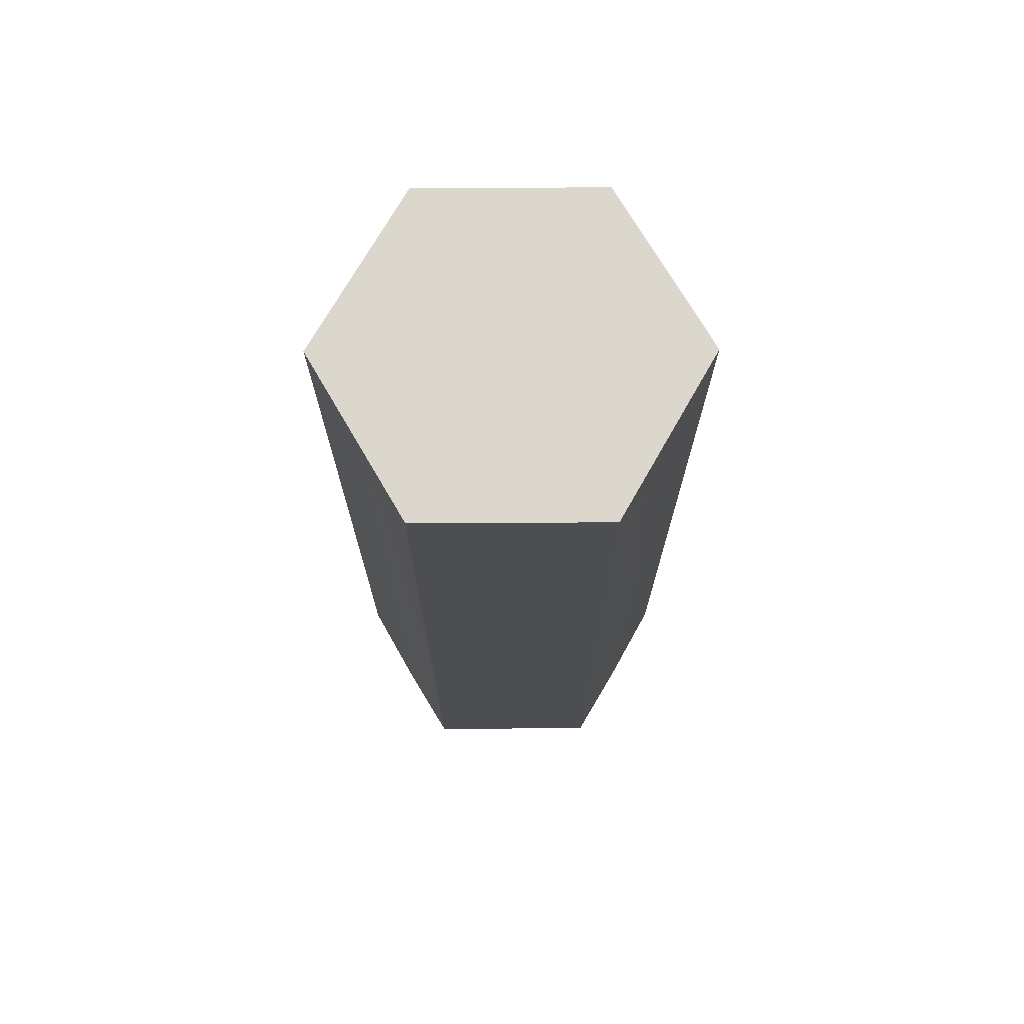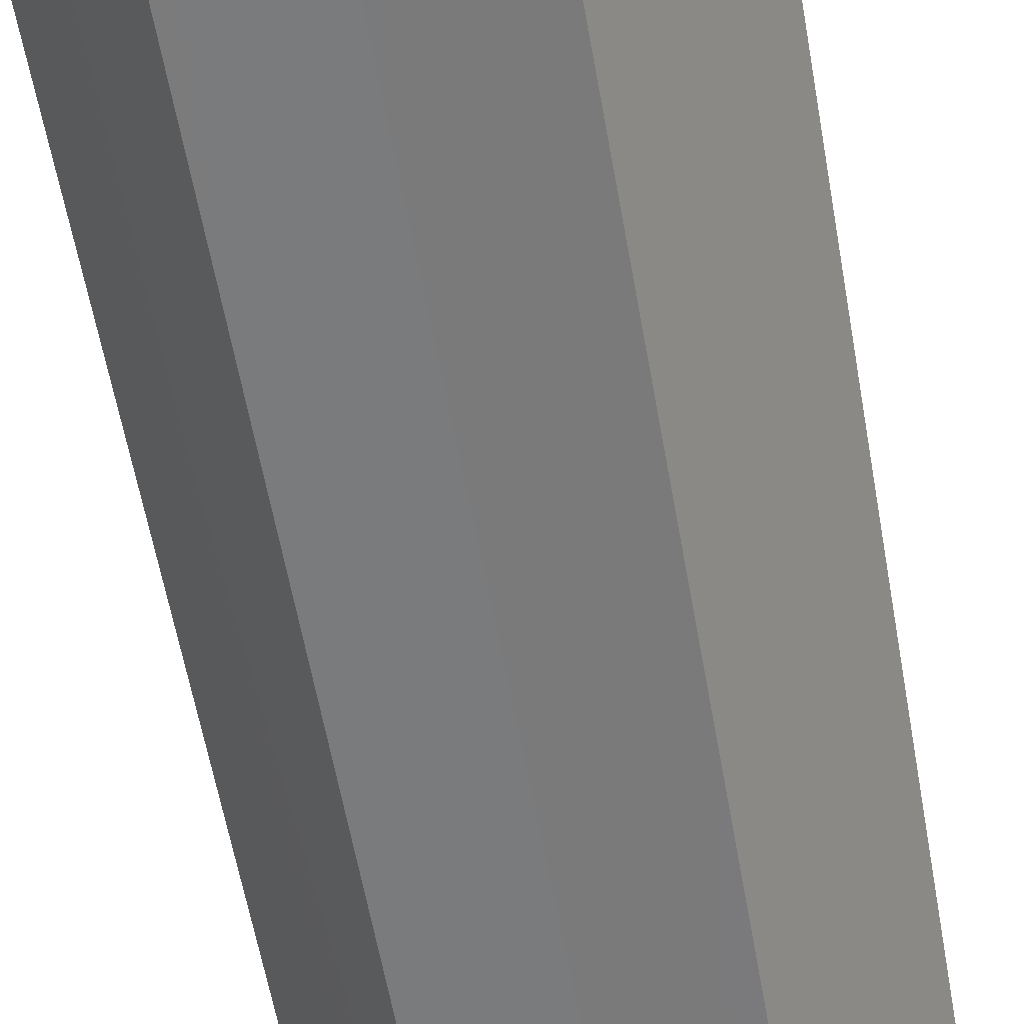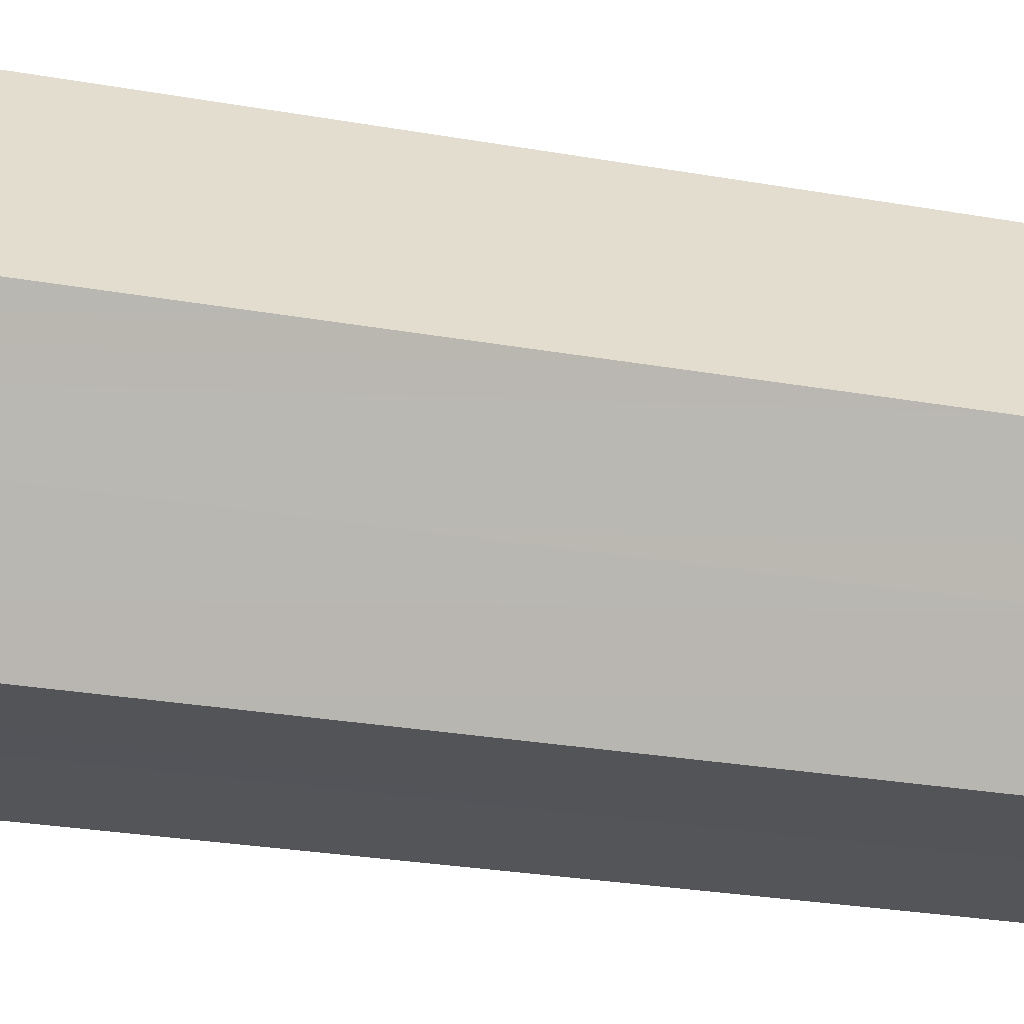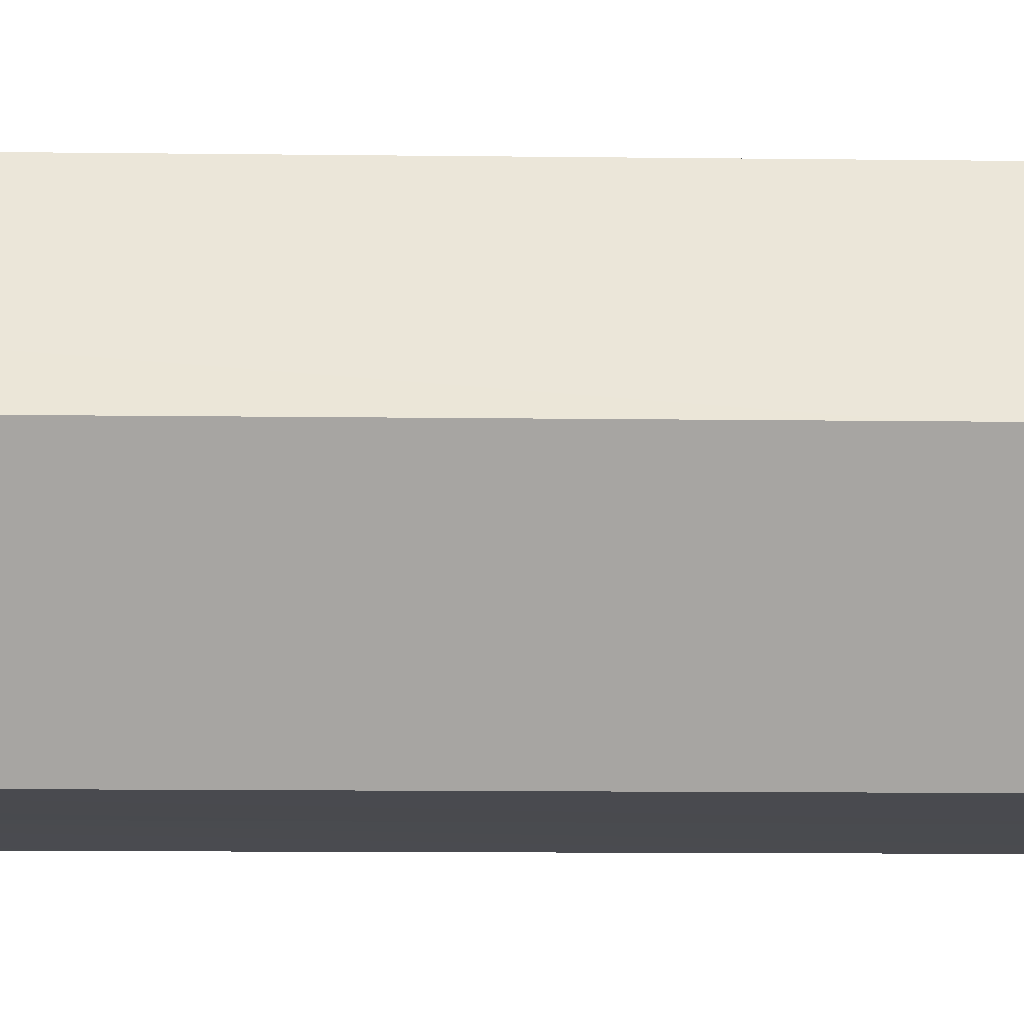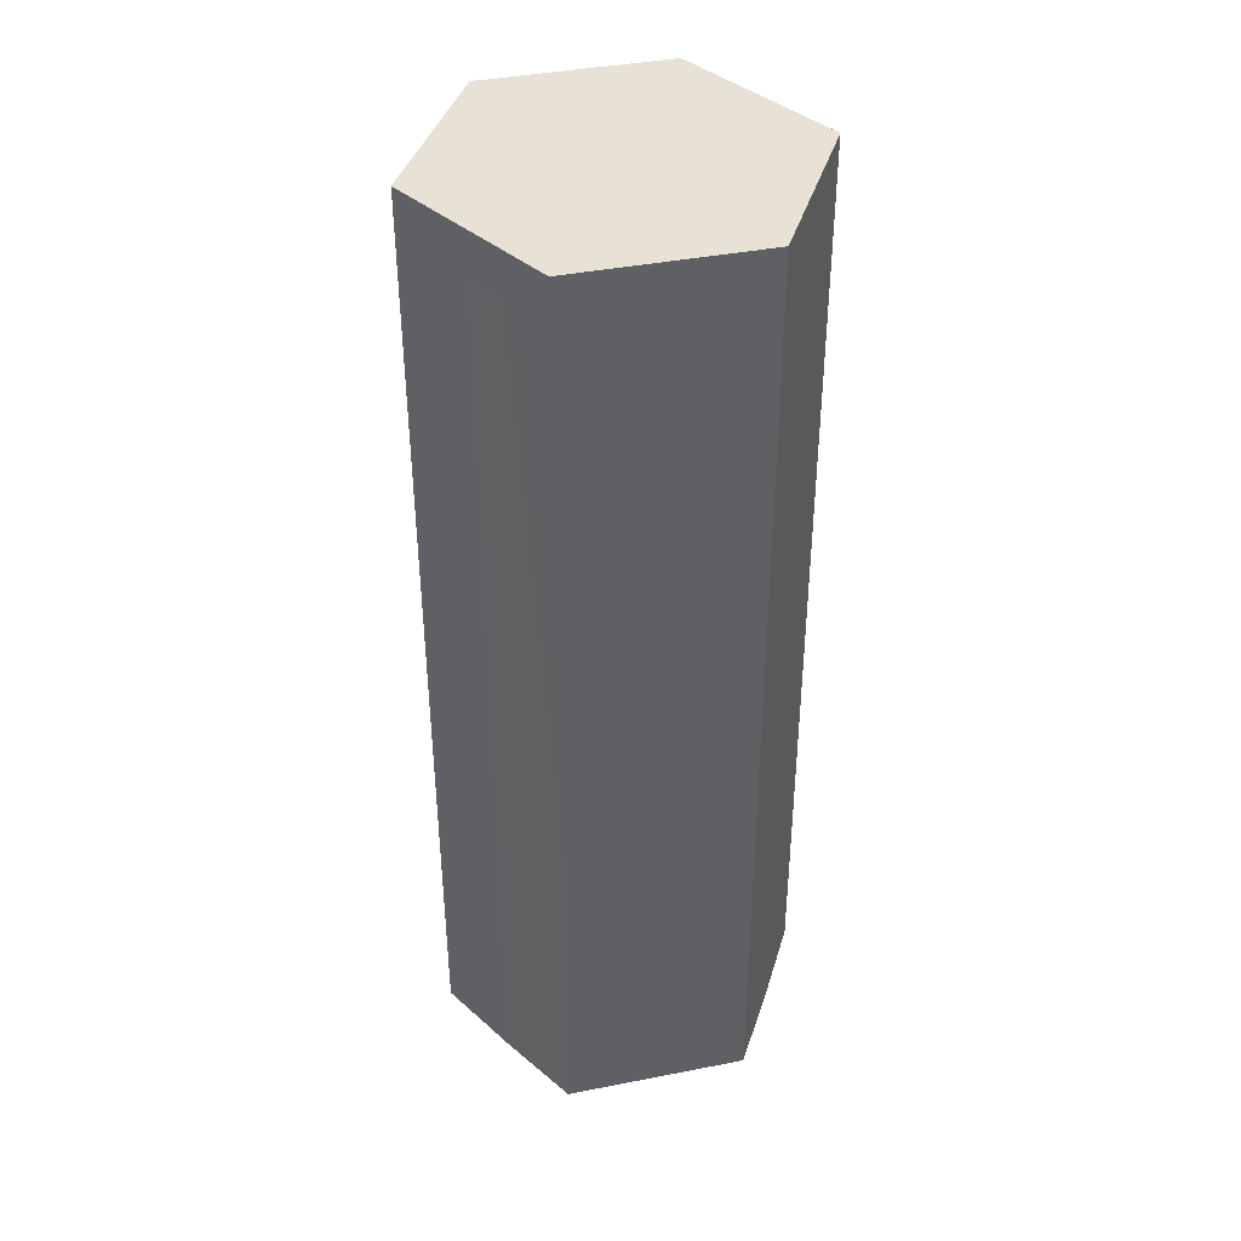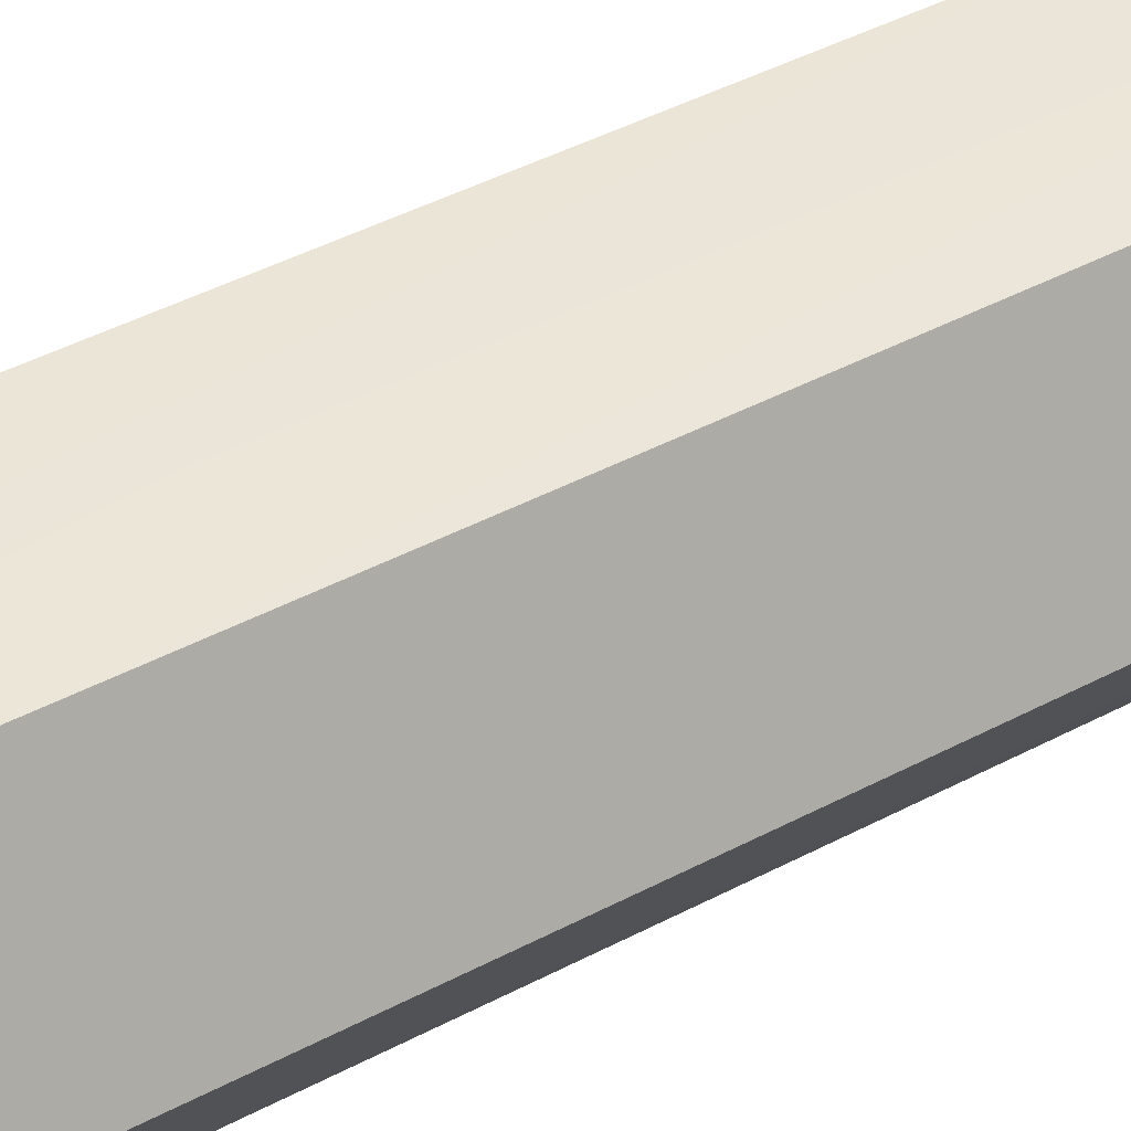
<metadata>
{"format":"obj","ext":"obj","renderer":"f3d","projection":"perspective","resolution":1024,"background":"white","views":[{"elev":72.8,"azim":-60.3,"up":"+Y"},{"elev":-58.2,"azim":9.9,"up":"+Z"},{"elev":-23.9,"azim":-107.1,"up":"+Z"},{"elev":-13.8,"azim":88.6,"up":"+Z"},{"elev":40.4,"azim":-73.5,"up":"+Y"},{"elev":45.9,"azim":-121.0,"up":"+Z"}]}
</metadata>
<code>
g pb_Mesh153734
v -16 0 0
v -8 0 0
v -8 0 4.619
v -12 0 6.928
v 0 0 0
v -4 0 6.928
v -8 0 13.86
v 0 0 9.238
v 0 0 13.86
v 4 0 6.928
v 8 0 13.86
v 8 0 4.619
v 12 0 6.928
v 8 0 -6.994e-07
v 16 0 -1.399e-06
v 8 0 -4.619
v 12 0 -6.928
v 4 0 -6.928
v 8 0 -13.86
v 0 0 -9.238
v 0 0 -13.86
v -4 0 -6.928
v -8 0 -13.86
v -12 0 -6.928
v -8 0 -4.619
v -12 -4 6.928
v -11.98 -83.91 6.918
v -16 -4 2.064e-06
v -16 -83.91 -0.03946
v -8 -4 13.86
v -7.965 -83.91 13.88
v -12 -4 6.928
v -8 -4 13.86
v -12 -4 6.928
v -8 -2 13.86
v -12 -2 6.928
v -12 -4 6.928
v -16 -4 2.064e-06
v -12 -2 6.928
v -16 -2 1.032e-06
v -12 0 6.928
v -16 0 0
v -8 0 13.86
v -12 0 6.928
v 1.907e-06 -4 13.86
v -0.1591 -83.91 14.01
v -8 -4 13.86
v -7.965 -83.91 13.88
v 8 -4 13.86
v 8.034 -83.91 13.91
v 1.907e-06 -4 13.86
v -0.1591 -83.91 14.01
v 8 -4 13.86
v 1.907e-06 -4 13.86
v 8 -2 13.86
v 9.537e-07 -2 13.86
v -8 -4 13.86
v -8 -2 13.86
v 0 0 13.86
v -8 0 13.86
v 8 0 13.86
v 12 -4 6.928
v 11.82 -83.91 7.089
v 8.034 -83.91 13.91
v 8 -4 13.86
v 16 -4 3.716e-06
v 16 -83.91 0.03946
v 11.82 -83.91 7.089
v 12 -4 6.928
v 12 -2 6.928
v 12 -4 6.928
v 8 -2 13.86
v 8 -4 13.86
v 12 0 6.928
v 8 0 13.86
v 16 0 -1.399e-06
v 16 -2 1.159e-06
v 16 -4 3.716e-06
v 12 -4 -6.928
v 11.98 -83.91 -6.918
v 16 -83.91 0.03946
v 16 -4 3.716e-06
v 8 -4 -13.86
v 7.965 -83.91 -13.88
v 12 -2 -6.928
v 12 -4 -6.928
v 16 -2 1.159e-06
v 16 -4 3.716e-06
v 12 0 -6.928
v 16 0 -1.399e-06
v 8 0 -13.86
v 8 -2 -13.86
v 12 0 -6.928
v 8 -4 -13.86
v 2.861e-06 -4 -13.86
v -0.2275 -83.91 -13.78
v 7.965 -83.91 -13.88
v 8 -4 -13.86
v -8 -4 -13.86
v -8.034 -83.91 -13.91
v -0.2275 -83.91 -13.78
v 2.861e-06 -4 -13.86
v 1.431e-06 -2 -13.86
v 2.861e-06 -4 -13.86
v 8 -2 -13.86
v 8 -4 -13.86
v 0 0 -13.86
v 8 0 -13.86
v -8 0 -13.86
v -8 -2 -13.86
v -8 -4 -13.86
v -12 -4 -6.928
v -12.21 -83.91 -6.865
v -8 -4 -13.86
v -8.034 -83.91 -13.91
v -16 -4 2.064e-06
v -16 -83.91 -0.03946
v -12 -4 -6.928
v -12.21 -83.91 -6.865
v -16 -4 2.064e-06
v -12 -4 -6.928
v -16 -2 1.032e-06
v -12 -2 -6.928
v -8 -4 -13.86
v -8 -2 -13.86
v -12 0 -6.928
v -8 0 -13.86
v -16 0 0
g pb_Mesh153734_0
g pb_Mesh153734_1
f 3 2 1
f 4 3 1
f 5 2 3
f 6 5 3
f 4 6 3
f 7 6 4
f 7 8 6
f 7 9 8
f 10 5 6
f 8 10 6
f 11 10 8
f 11 8 9
f 11 12 10
f 13 12 11
f 12 14 5
f 10 12 5
f 12 13 14
f 13 15 14
f 14 17 16
f 15 17 14
f 14 16 18
f 5 14 18
f 18 16 19
f 16 17 19
f 19 21 20
f 18 19 20
f 22 18 20
f 5 18 22
f 20 21 23
f 22 20 23
f 22 23 24
f 25 22 24
f 5 22 25
f 5 25 2
f 2 24 1
f 2 25 24
f 28 27 26
f 28 29 27
f 32 31 30
f 32 27 31
f 35 34 33
f 36 34 35
f 39 38 37
f 40 38 39
f 41 40 39
f 42 40 41
f 43 36 35
f 44 36 43
f 47 46 45
f 47 48 46
f 51 50 49
f 51 52 50
f 55 54 53
f 56 54 55
f 56 57 54
f 58 57 56
f 59 58 56
f 60 58 59
f 61 56 55
f 59 56 61
f 64 63 62
f 65 64 62
f 68 67 66
f 69 68 66
f 72 71 70
f 73 71 72
f 75 70 74
f 72 70 75
f 74 77 76
f 70 77 74
f 70 78 77
f 71 78 70
f 81 80 79
f 82 81 79
f 80 84 83
f 79 80 83
f 87 86 85
f 88 86 87
f 90 85 89
f 87 85 90
f 93 92 91
f 85 92 93
f 85 94 92
f 86 94 85
f 97 96 95
f 98 97 95
f 101 100 99
f 102 101 99
f 105 104 103
f 106 104 105
f 108 103 107
f 105 103 108
f 107 110 109
f 103 110 107
f 103 111 110
f 104 111 103
f 114 113 112
f 114 115 113
f 118 117 116
f 118 119 117
f 122 121 120
f 123 121 122
f 121 123 124
f 123 125 124
f 126 125 123
f 127 125 126
f 123 122 128
f 126 123 128

</code>
